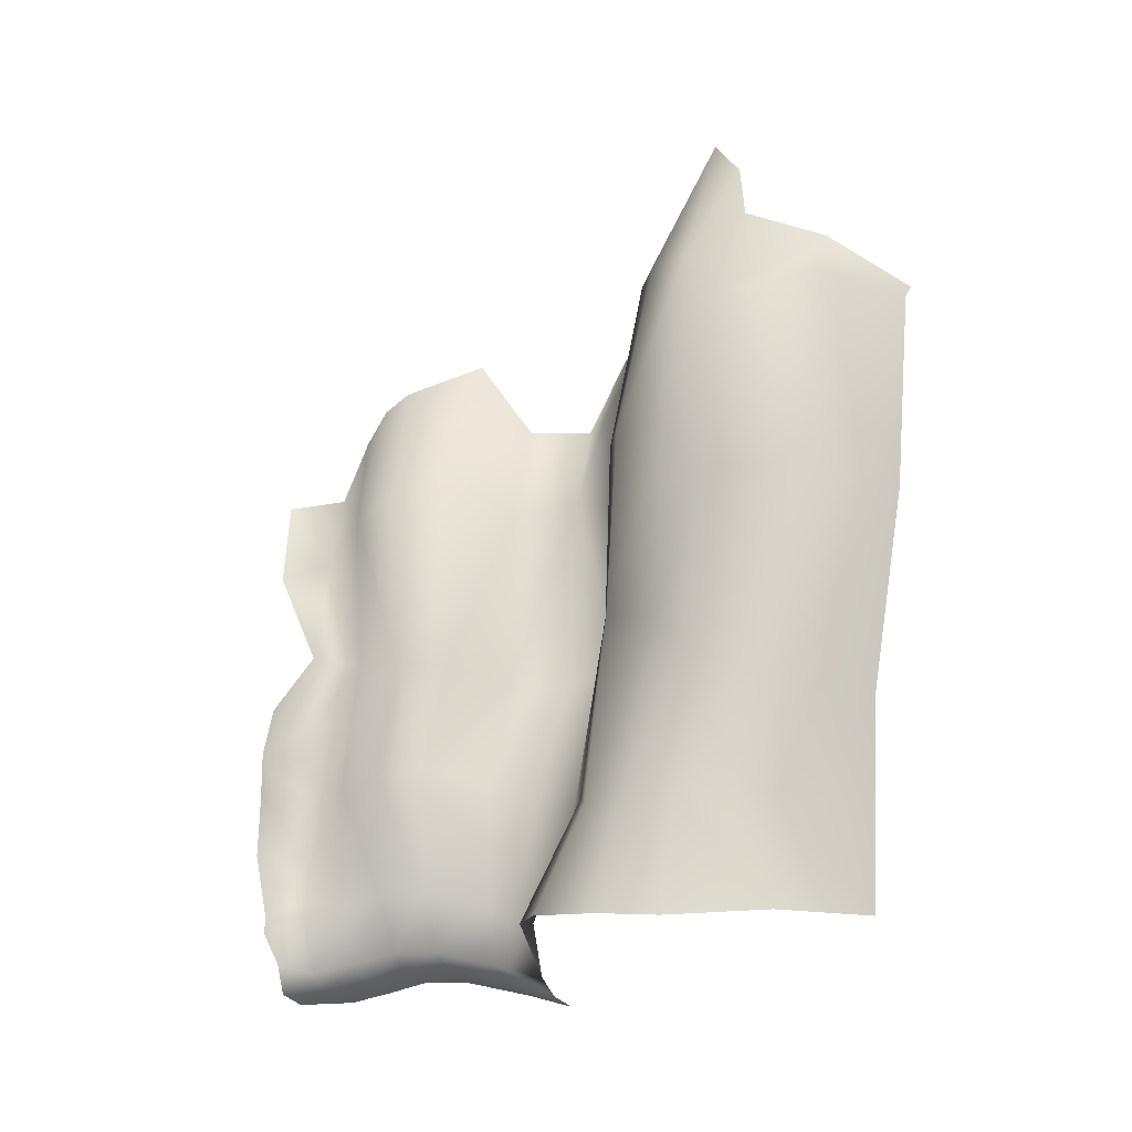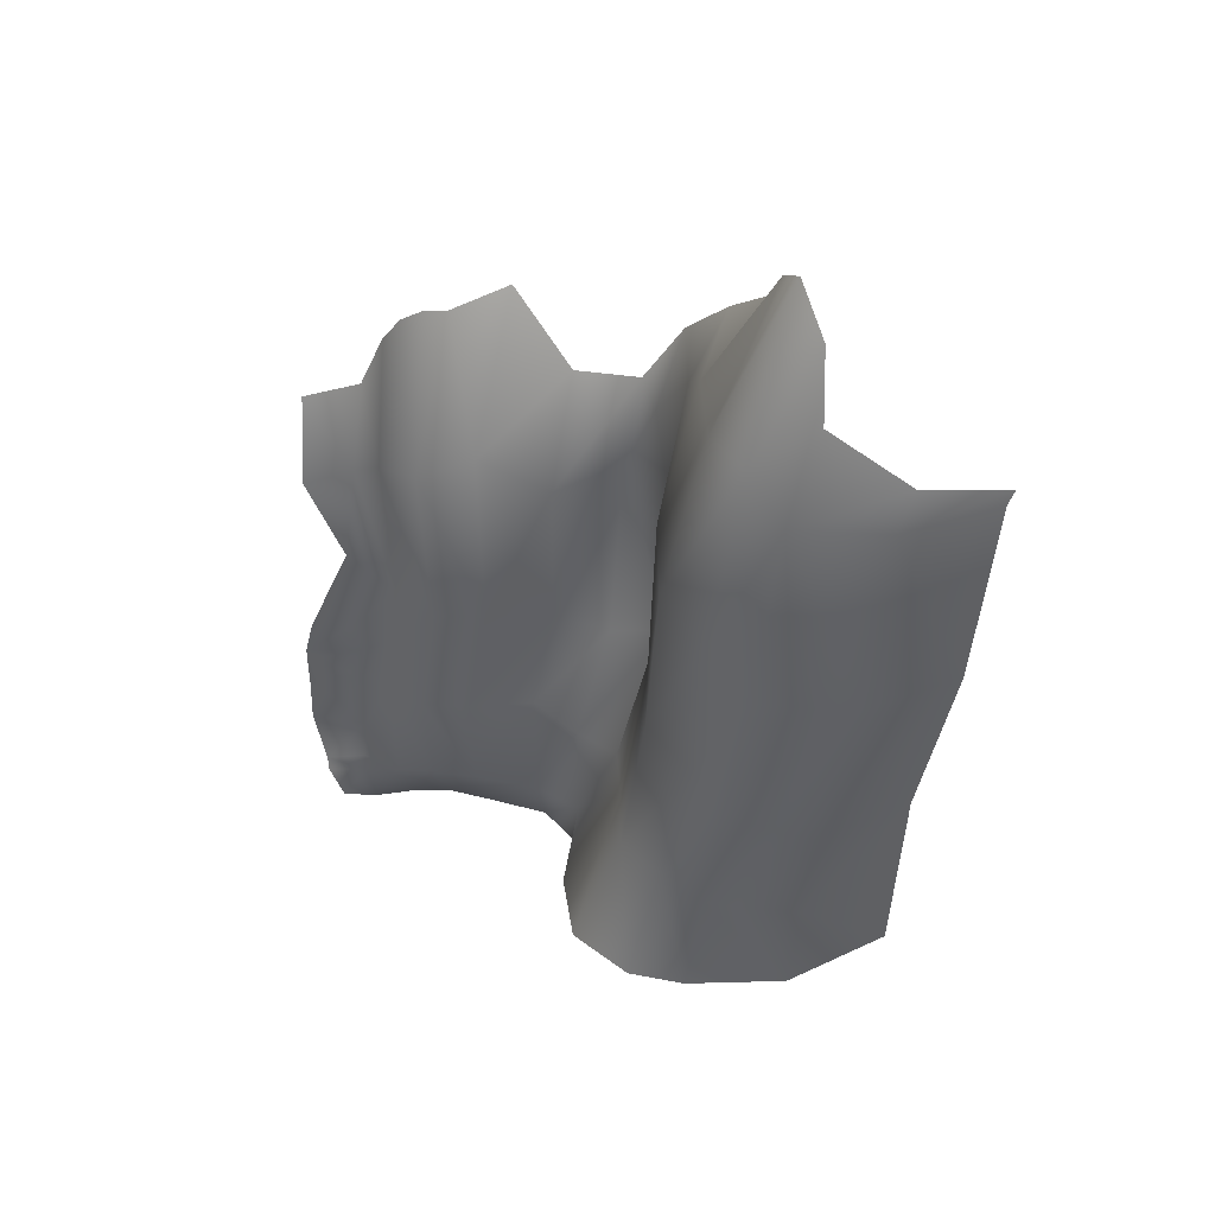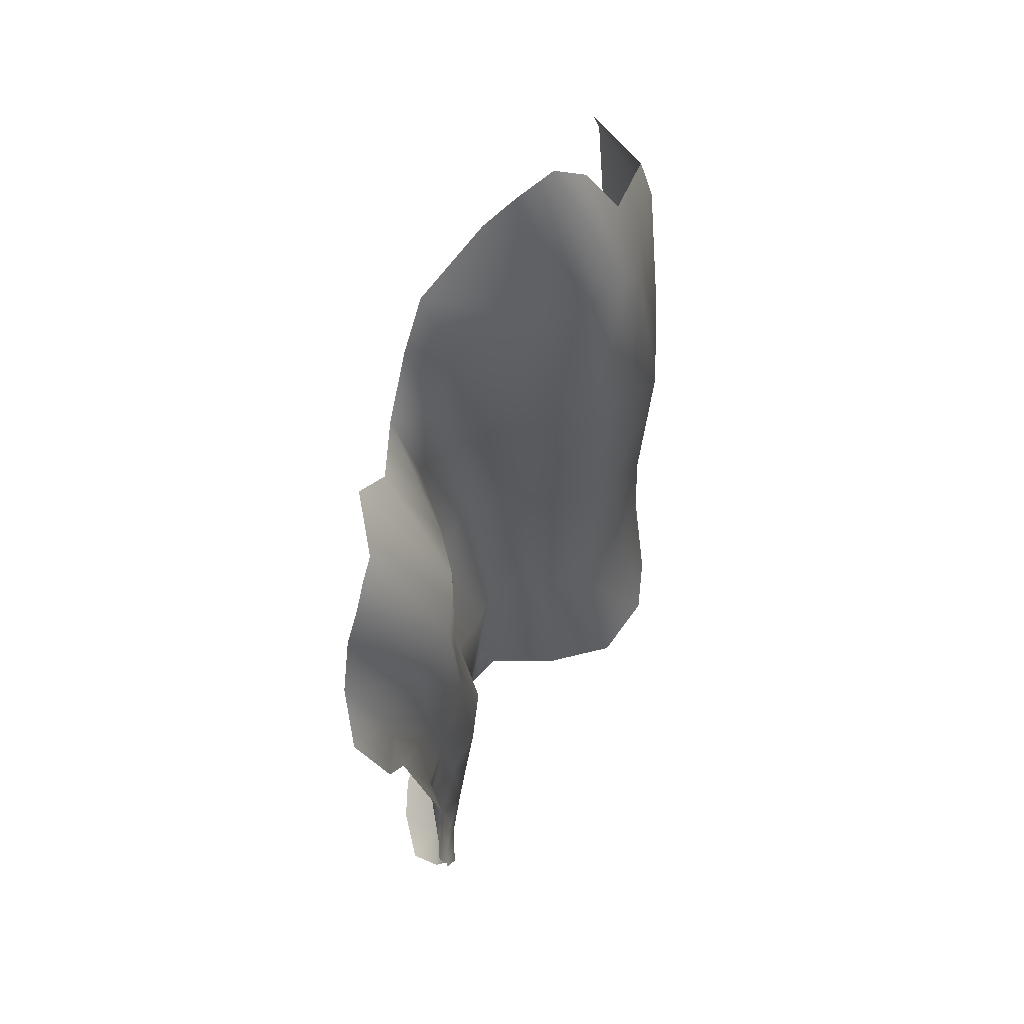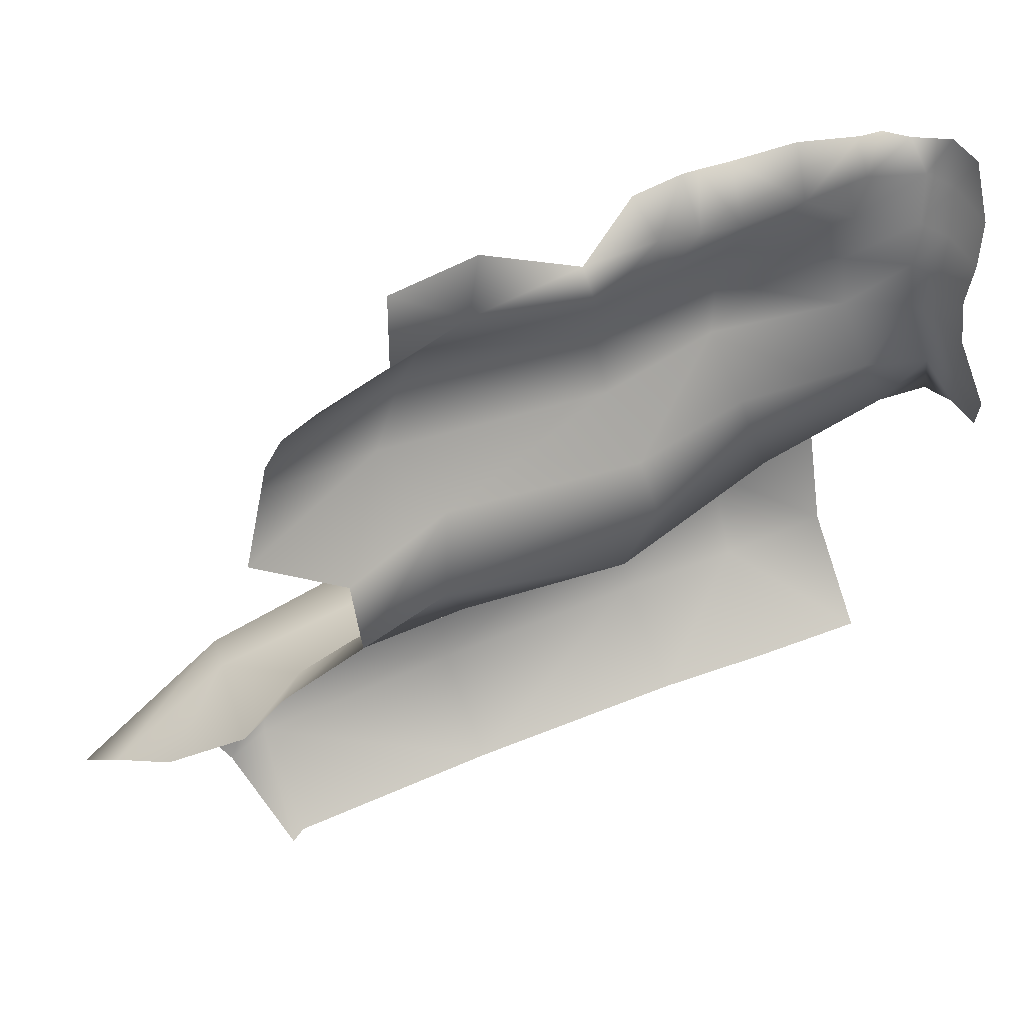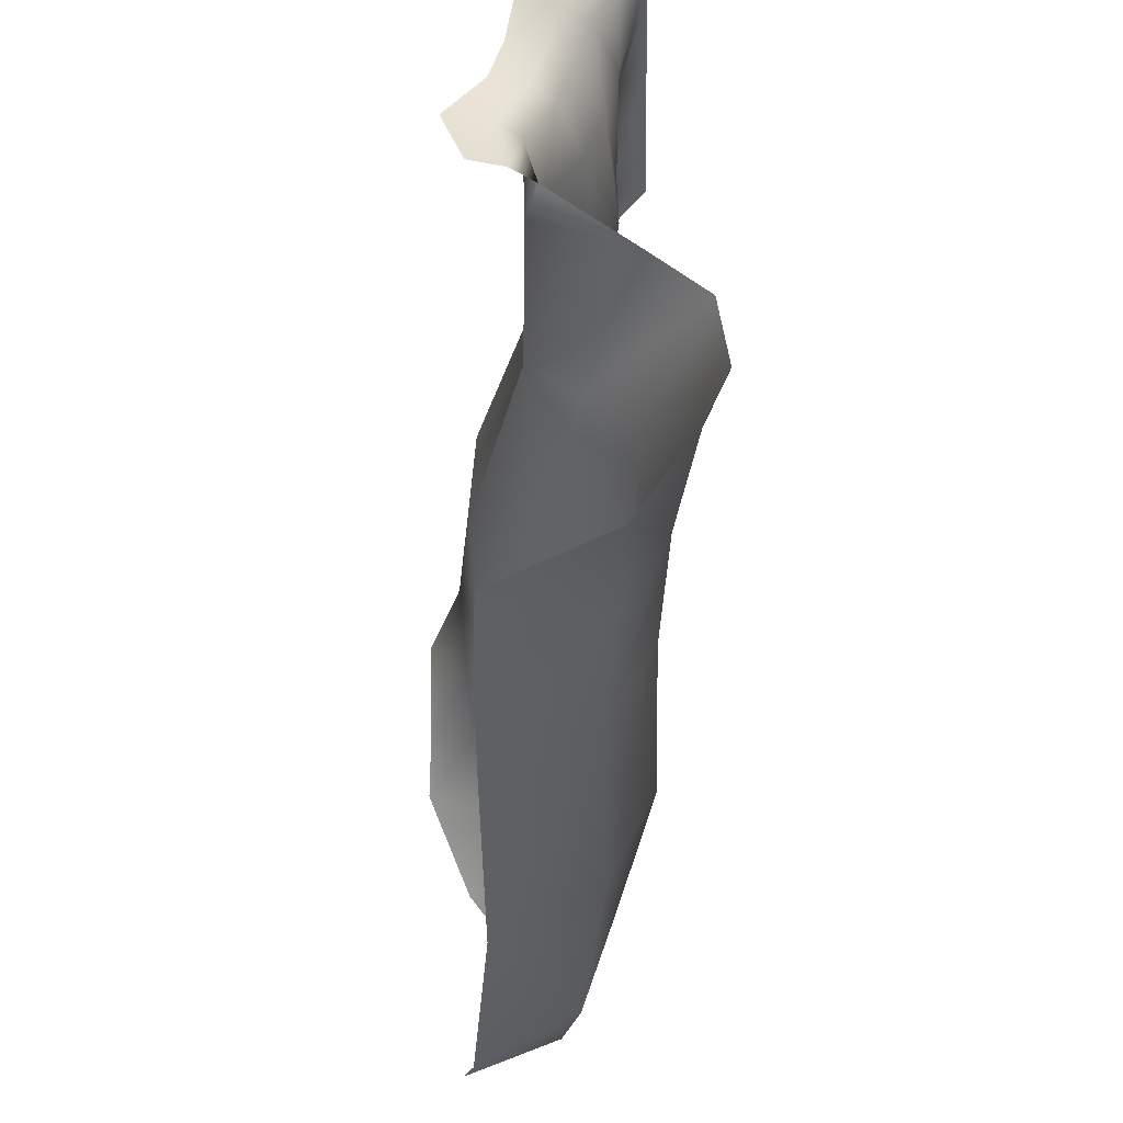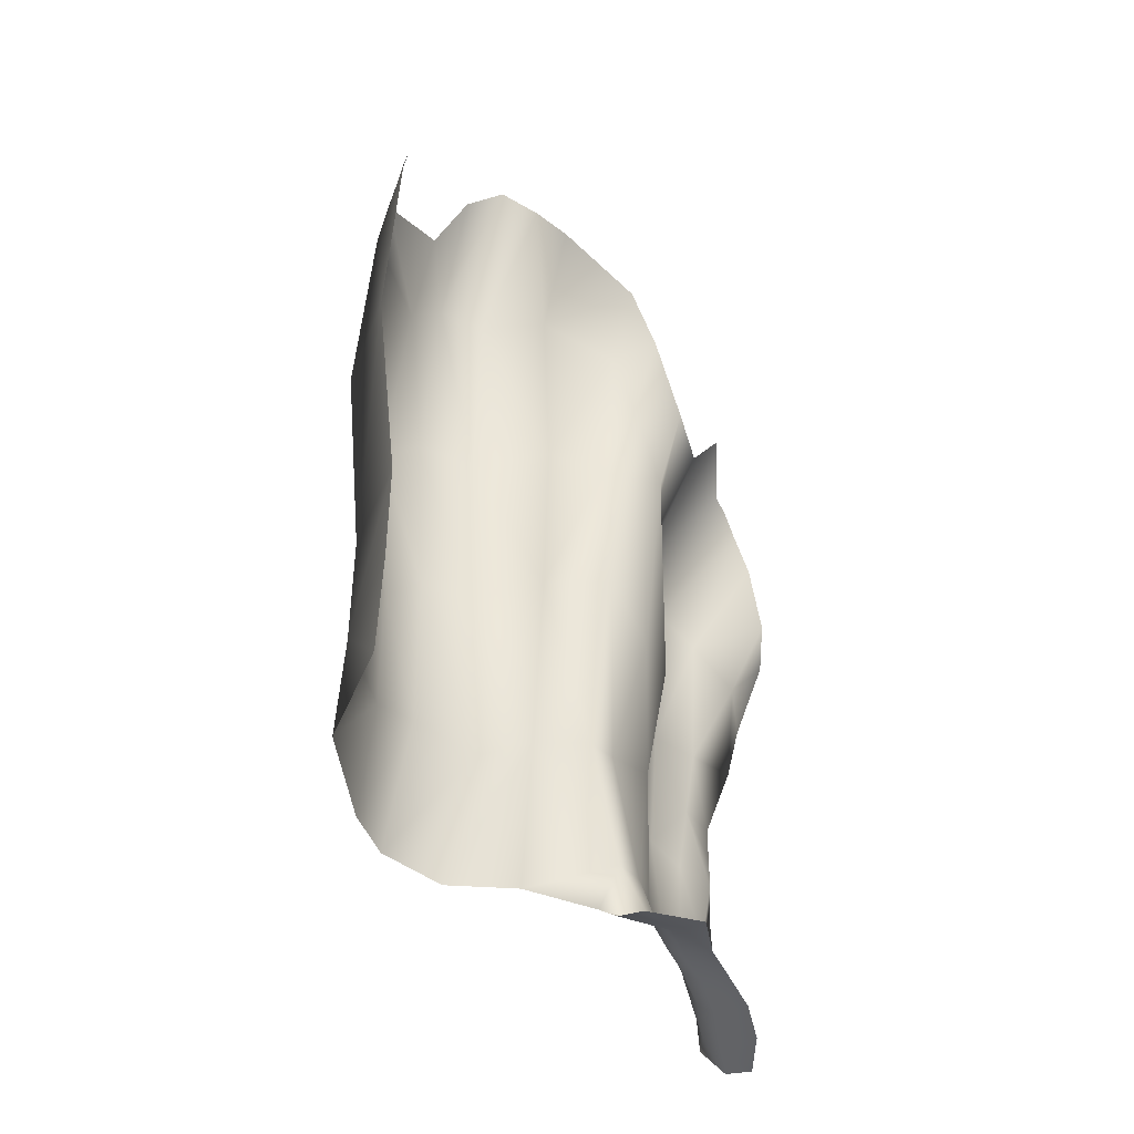
<metadata>
{"format":"obj","ext":"obj","renderer":"f3d","projection":"perspective","resolution":1024,"background":"white","views":[{"elev":-13.1,"azim":120.5,"up":"+Y"},{"elev":46.4,"azim":122.8,"up":"+Y"},{"elev":65.2,"azim":28.3,"up":"+Y"},{"elev":55.7,"azim":-108.5,"up":"+Z"},{"elev":-37.9,"azim":1.1,"up":"+Z"},{"elev":-44.8,"azim":-139.9,"up":"+Y"}]}
</metadata>
<code>
g rockwall3493847
v -4976 17.1 1144
v -4949 49.33 1239
v -4978 -72.32 1241
v -4951 -100 1106
v -4877 82.9 1365
v -4840 79.77 1460
v -4894 -43.35 1454
v -4921 -43.31 1363
v -4966 296.7 1140
v -4967 326.6 1256
v -4856 356.5 1356
v -4817 340 1457
v -5078 541.2 1123
v -5035 566.2 1244
v -4924 599.8 1346
v -4854 604.4 1437
v -5093 610.6 985.9
v -5085 950.3 974.9
v -5133 998.4 1123
v -5015 957.6 1226
v -4917 1065 1347
v -4985 264.5 1045
v -4943 670.8 941.4
v -4959 1064 936.3
v -4787 3.02 1062
v -4890 270.6 973.8
v -5073 1691 753.3
v -4997 1441 872.1
v -4881 1434 784.2
v -5016 1753 690.1
v -4649 7.295 800.6
v -4741 284 776.3
v -4789 246.3 907.1
v -4669 9.112 957.8
v -4782 616 733.1
v -4809 646.6 863.5
v -4976 1664 611.2
v -4841 1428 680.9
v -4915 1531 570
v -4814 1046 840.2
v -4775 1025 704.6
v -4838 1332 591.4
v -4904 1368 402.5
v -4943 1453 391.8
v -5133 1593 790.1
v -5212 1444 936.9
v -4697 2.555 682.1
v -4743 257 670
v -4763 532.9 648.4
v -4762 921.3 603.6
v -4815 55.76 1545
v -4790 30.77 1625
v -4813 -86.16 1618
v -4863 -64.26 1536
v -4815 168.8 1631
v -4797 71.92 1627
v -4820 323.4 1553
v -4874 608.9 1551
v -4876 641.2 1685
v -4832 474 1648
v -4847 466.1 1552
v -4862 1000 1460
v -4879 961.7 1570
v -4762 -6.2e-05 1715
v -4762 -67.15 1675
v -4762 308.7 1737
v -4762 175.8 1743
v -4840 306.9 1637
v -4762 503.3 1709
v -4914 873.3 1671
v -5066 -159.7 1100
v -4999 -139.1 1103
v -5026 -111.4 1238
v -5112 -132 1236
v -4970 -82.43 1360
v -4942 -82.47 1451
v -5009 -103 1448
v -5037 -103 1357
v -4861 -125.3 1615
v -4911 -103.4 1533
v -4810 -130.9 1696
v -4994 -123.9 1530
v -4956 -145.8 1609
v -4878 -151.4 1696
v -5198 1187 1124
v -5139 1189 1252
v -5117 1370 1380
v -5035 1314 1482
v -4997 1047 1697
v -4916 1024 1795
v -4854 834 1766
v -5023 1299 1535
v -5011 1260 1588
v -5010 1189 1638
v -5120 1304 968.8
v -5205 1353 1030
v -5127 1189 1046
v -4817 14.34 493.2
v -4840 243.5 487.1
v -4850 491.3 476.3
v -4856 929.5 410.9
v -5103 1344 278.8
v -5123 1371 273.4
v -5043 10.22 369.4
v -5054 236.7 366.4
v -5060 470.5 361
v -5060 907.1 291.4
v -4762 42.89 1715
v -4836 390.4 1643
v -4762 407.1 1735
v -4762 374.4 1737
f 52 64 65
f 51 52 53
f 65 53 52
f 53 65 81
f 57 12 61
f 12 57 6
f 51 6 57
f 6 51 54
f 53 54 51
f 54 53 79
f 81 79 53
f 79 81 84
f 6 5 12
f 5 6 7
f 54 7 6
f 7 54 80
f 79 80 54
f 80 79 83
f 84 83 79
f 52 108 64
f 108 52 56
f 51 56 52
f 56 51 55
f 57 55 51
f 55 57 68
f 61 68 57
f 68 61 109
f 60 109 61
f 109 60 110
f 69 110 60
f 108 56 55
f 55 67 108
f 67 55 66
f 68 66 55
f 66 68 111
f 109 111 68
f 111 109 110
f 11 5 10
f 5 11 12
f 16 12 11
f 12 16 61
f 58 61 16
f 61 58 60
f 59 60 58
f 60 59 69
f 14 13 19
f 13 14 10
f 11 10 14
f 16 11 15
f 14 15 11
f 15 14 20
f 19 20 14
f 20 19 85
f 97 85 19
f 85 97 96
f 85 86 20
f 21 20 86
f 20 21 15
f 62 15 21
f 15 62 16
f 63 16 62
f 16 63 58
f 70 58 63
f 58 70 59
f 91 59 70
f 62 93 63
f 86 87 21
f 88 21 87
f 21 88 62
f 92 62 88
f 62 92 93
f 93 94 63
f 89 63 94
f 63 89 70
f 90 70 89
f 70 90 91
f 46 96 95
f 97 95 96
f 95 97 18
f 19 18 97
f 18 19 17
f 13 17 19
f 17 13 9
f 10 9 13
f 9 10 2
f 5 2 10
f 2 5 8
f 7 8 5
f 8 7 76
f 80 76 7
f 76 80 82
f 83 82 80
f 45 46 28
f 95 28 46
f 28 95 24
f 18 24 95
f 24 18 23
f 17 23 18
f 23 17 22
f 9 22 17
f 22 9 1
f 2 1 9
f 1 2 3
f 8 3 2
f 3 8 75
f 76 75 8
f 75 76 77
f 82 77 76
f 4 25 1
f 26 1 25
f 1 26 22
f 23 22 26
f 3 4 1
f 4 3 72
f 26 25 34
f 73 3 75
f 3 73 72
f 71 72 73
f 73 74 71
f 74 73 78
f 75 78 73
f 78 75 77
f 33 34 31
f 34 33 26
f 36 26 33
f 26 36 23
f 40 23 36
f 23 40 24
f 29 24 40
f 24 29 28
f 27 28 29
f 28 27 45
f 29 30 27
f 30 29 38
f 40 38 29
f 38 40 41
f 36 41 40
f 41 36 35
f 33 35 36
f 35 33 32
f 31 32 33
f 32 31 47
f 38 37 30
f 38 39 37
f 39 38 42
f 41 42 38
f 42 41 50
f 35 50 41
f 50 35 49
f 32 49 35
f 49 32 48
f 47 48 32
f 48 47 98
f 42 50 101
f 49 101 50
f 101 49 100
f 48 100 49
f 100 48 99
f 98 99 48
f 99 98 104
f 42 44 39
f 44 42 43
f 101 43 42
f 43 101 107
f 100 107 101
f 107 100 106
f 99 106 100
f 106 99 105
f 104 105 99
f 107 102 43
f 103 43 102
f 43 103 44

</code>
